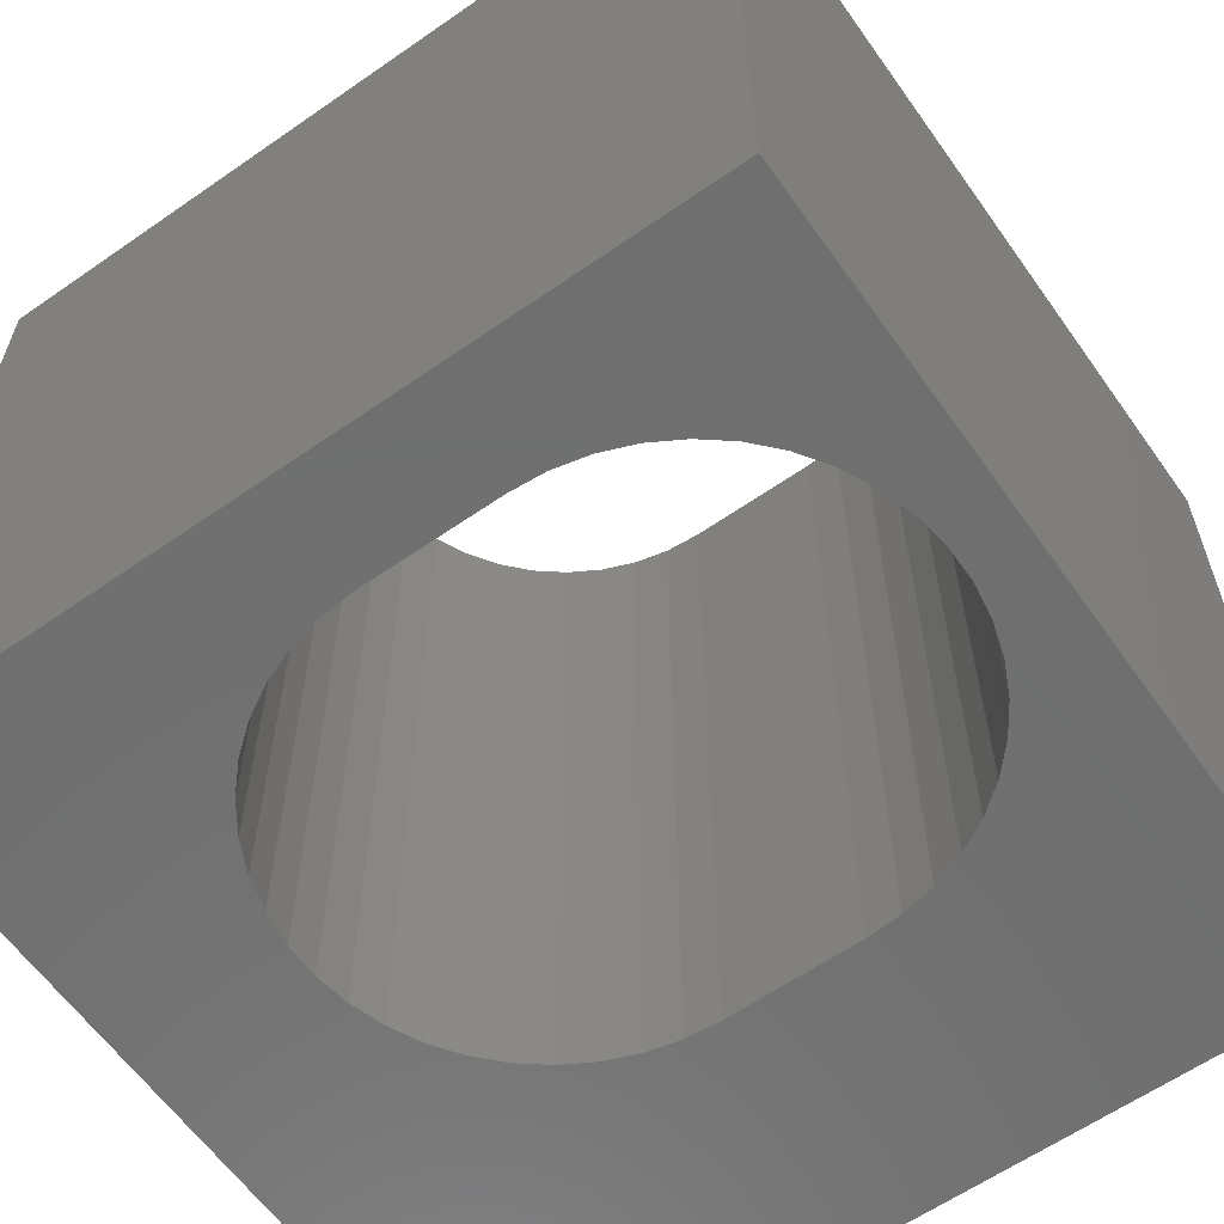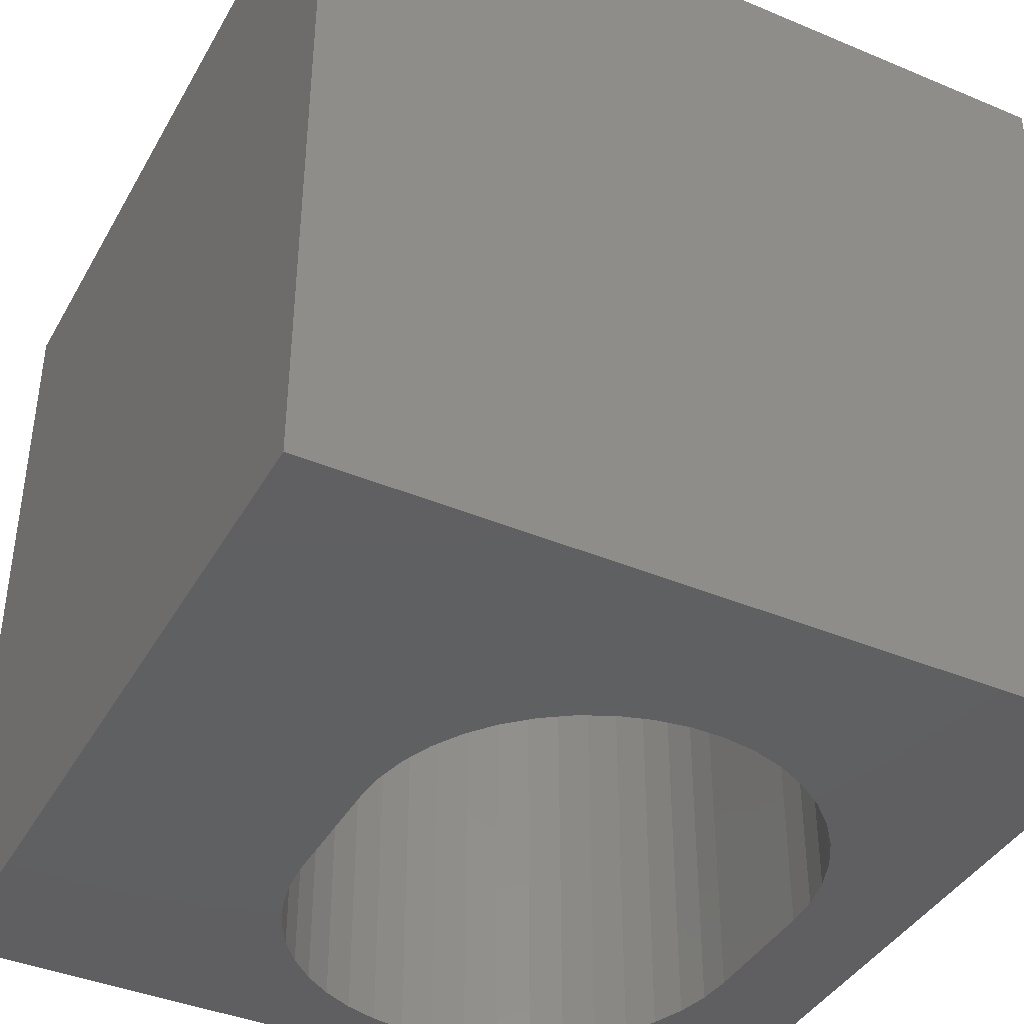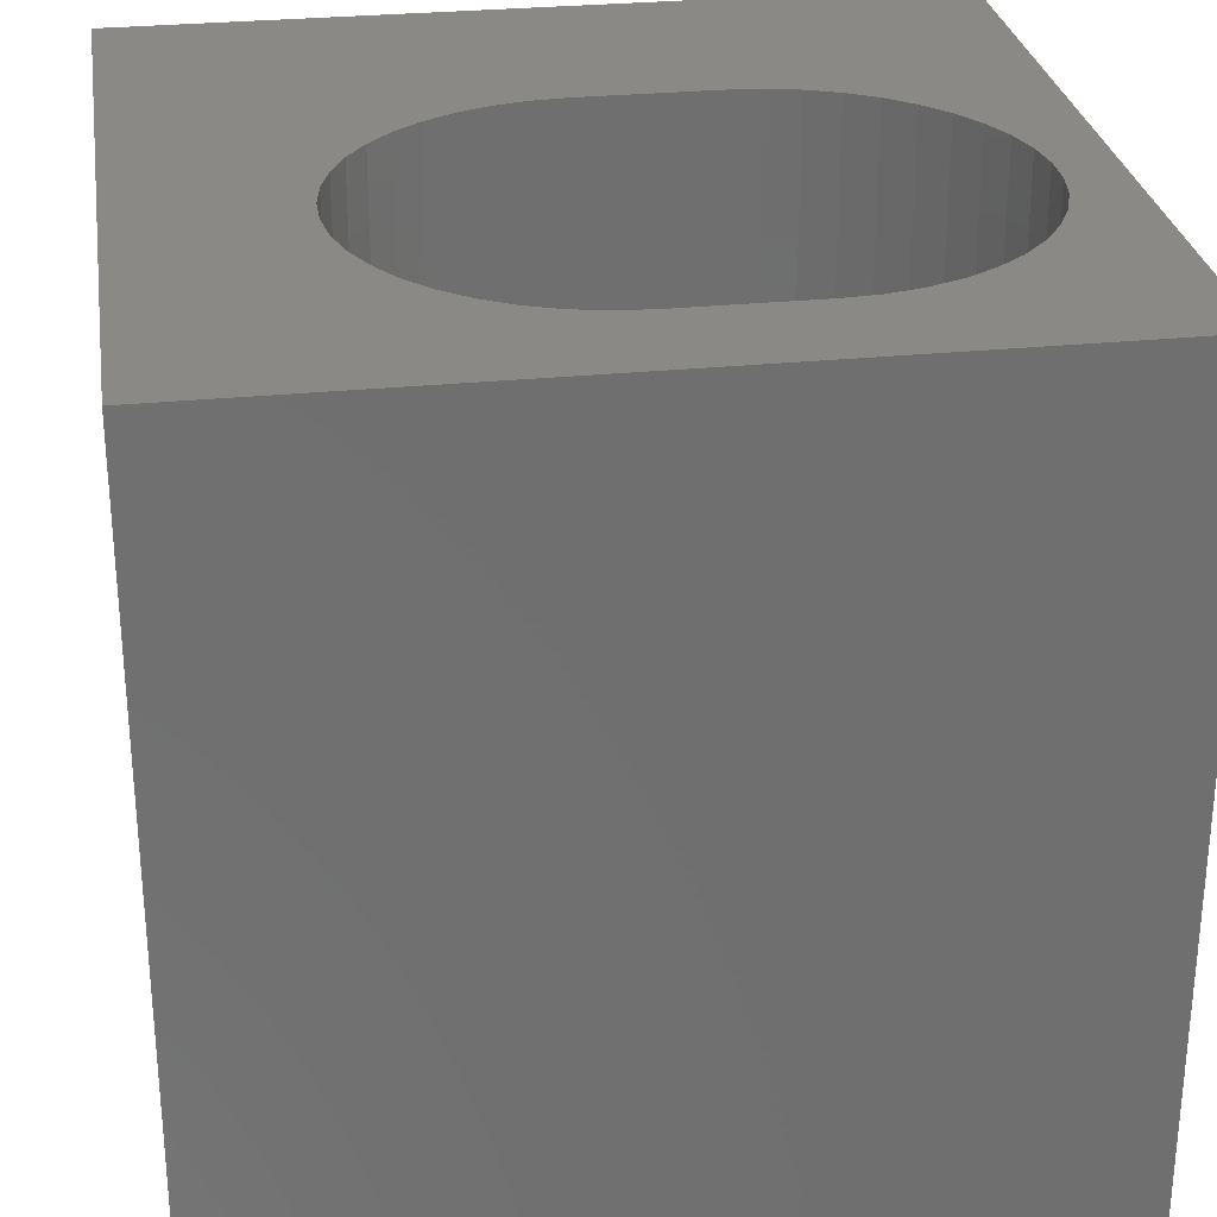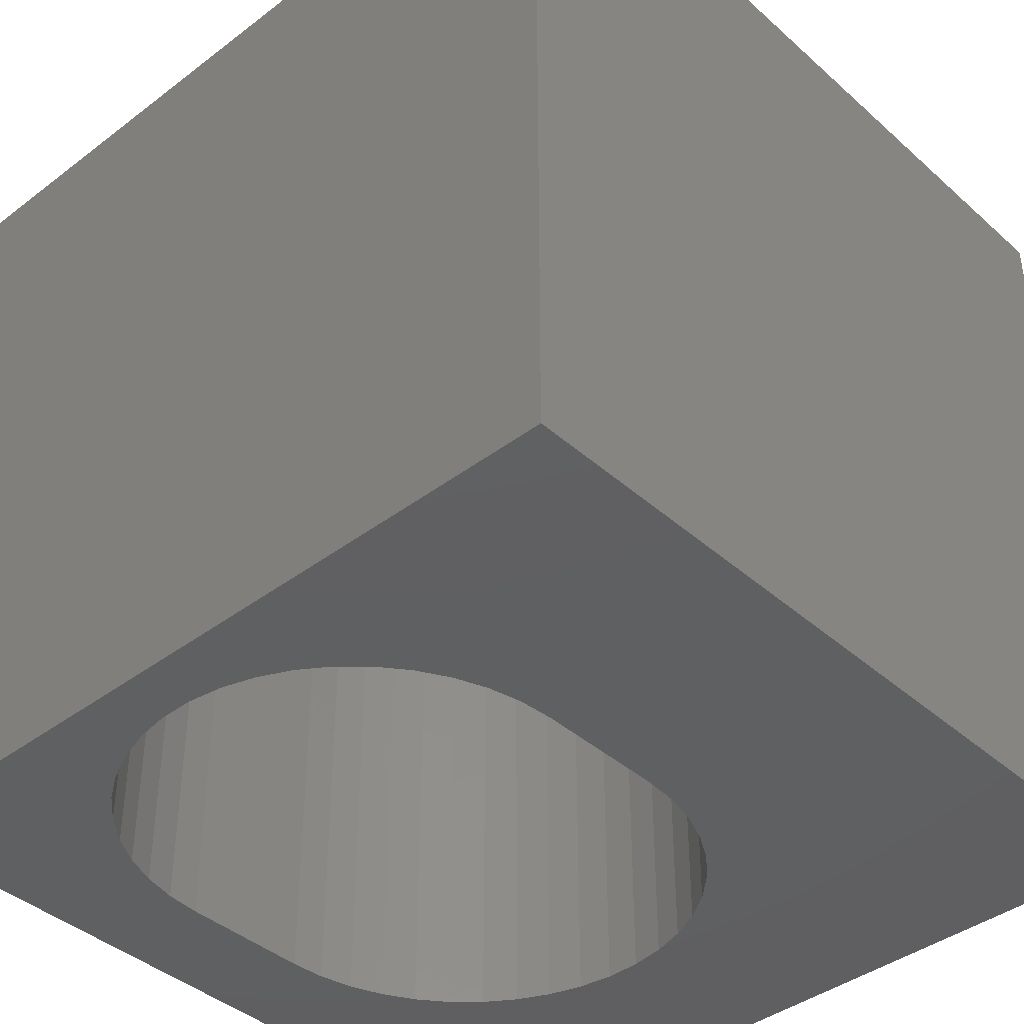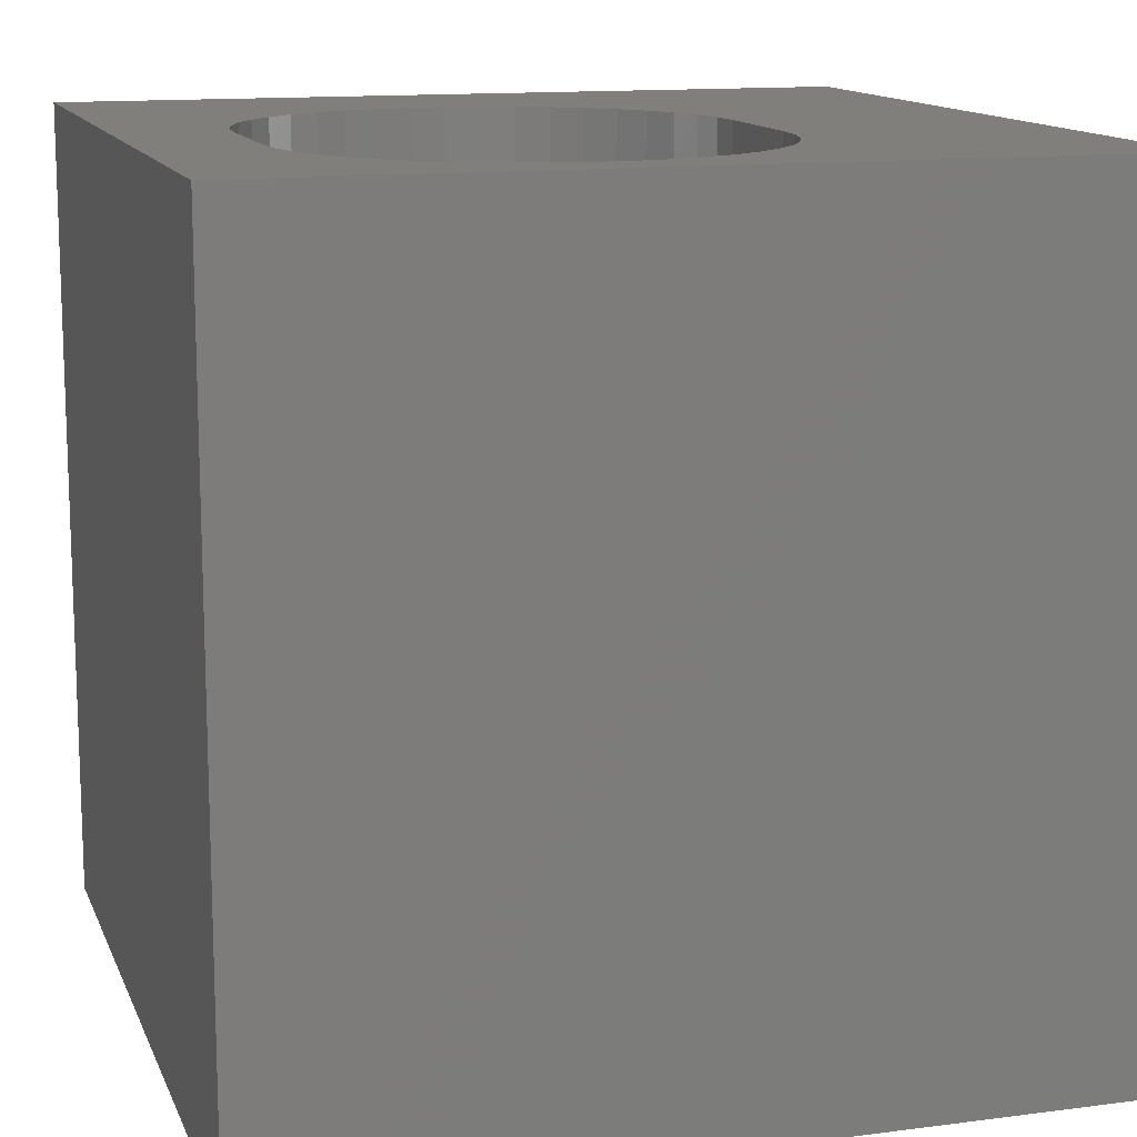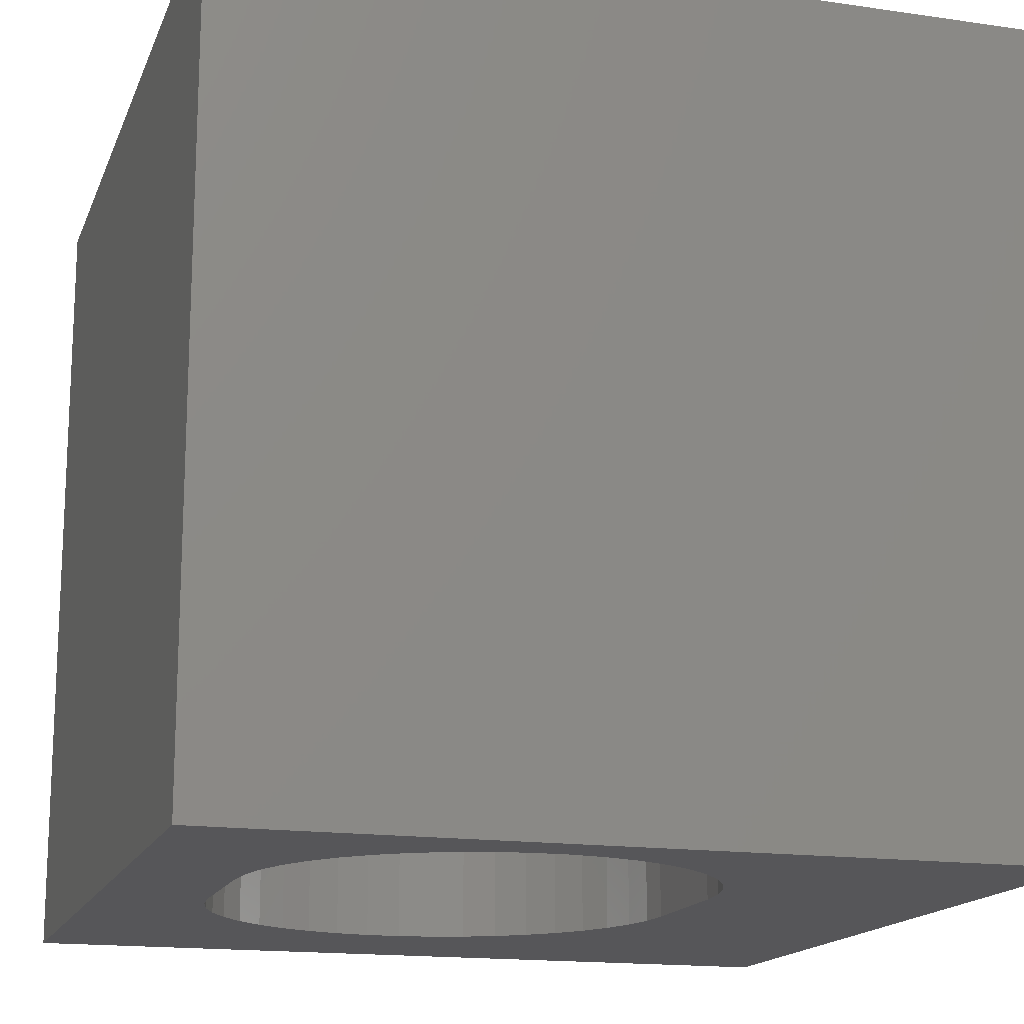
<metadata>
{"format":"stl","ext":"stl","renderer":"f3d","projection":"perspective","resolution":1024,"background":"white","views":[{"elev":-61.4,"azim":-54.7,"up":"+Z"},{"elev":-40.5,"azim":152.8,"up":"+Z"},{"elev":28.5,"azim":-98.7,"up":"+Z"},{"elev":-40.8,"azim":42.8,"up":"+Z"},{"elev":13.1,"azim":-16.6,"up":"+Z"},{"elev":-16.1,"azim":-16.8,"up":"+Z"}]}
</metadata>
<code>
# stl→obj: 96 verts, 192 faces
v 0 10 10
v 0 10 0
v 0 0 10
v 0 0 0
v 5.54 1.052 10
v 5.16 0.8688 10
v 10 0 10
v 6.919 3.075 10
v 6.825 2.664 10
v 6.671 2.271 10
v 6.46 1.906 10
v 6.197 7.028 10
v 6.46 6.698 10
v 10 10 10
v 6.671 6.332 10
v 6.825 5.94 10
v 6.919 5.529 10
v 6.95 5.108 10
v 6.95 3.496 10
v 6.197 1.576 10
v 5.888 1.289 10
v 3.501 0.7445 10
v 3.098 0.8688 10
v 2.718 1.052 10
v 1.432 5.94 10
v 1.586 6.332 10
v 2.369 7.314 10
v 2.718 7.552 10
v 3.098 7.735 10
v 4.756 0.7445 10
v 4.339 0.6816 10
v 3.918 0.6816 10
v 2.369 1.289 10
v 2.06 1.576 10
v 1.797 1.906 10
v 4.756 7.859 10
v 5.16 7.735 10
v 1.586 2.271 10
v 1.432 2.664 10
v 1.338 3.075 10
v 1.797 6.698 10
v 2.06 7.028 10
v 3.501 7.859 10
v 3.918 7.922 10
v 4.339 7.922 10
v 5.54 7.552 10
v 5.888 7.314 10
v 1.307 3.496 10
v 1.307 5.108 10
v 1.338 5.529 10
v 10 10 0
v 10 0 0
v 1.586 2.271 0
v 1.432 2.664 0
v 1.338 3.075 0
v 1.797 1.906 0
v 2.06 1.576 0
v 2.369 1.289 0
v 2.718 1.052 0
v 3.098 0.8688 0
v 3.501 0.7445 0
v 6.919 5.529 0
v 6.825 5.94 0
v 3.918 0.6816 0
v 4.339 0.6816 0
v 4.756 0.7445 0
v 5.16 0.8688 0
v 5.54 1.052 0
v 5.888 1.289 0
v 6.197 1.576 0
v 6.46 1.906 0
v 6.671 2.271 0
v 6.825 2.664 0
v 6.671 6.332 0
v 6.46 6.698 0
v 6.197 7.028 0
v 2.369 7.314 0
v 2.06 7.028 0
v 5.888 7.314 0
v 5.54 7.552 0
v 5.16 7.735 0
v 3.501 7.859 0
v 3.098 7.735 0
v 2.718 7.552 0
v 1.797 6.698 0
v 1.586 6.332 0
v 1.432 5.94 0
v 1.338 5.529 0
v 1.307 5.108 0
v 1.307 3.496 0
v 6.919 3.075 0
v 6.95 3.496 0
v 6.95 5.108 0
v 4.756 7.859 0
v 4.339 7.922 0
v 3.918 7.922 0
f 1 2 3
f 3 2 4
f 5 6 7
f 8 9 7
f 7 9 10
f 7 10 11
f 12 13 14
f 14 13 15
f 14 15 16
f 16 17 14
f 14 17 18
f 14 18 7
f 7 18 19
f 7 19 8
f 11 20 7
f 7 20 21
f 7 21 5
f 22 23 3
f 3 23 24
f 1 25 26
f 27 28 1
f 1 28 29
f 6 30 7
f 7 30 31
f 7 31 3
f 3 31 32
f 3 32 22
f 24 33 3
f 3 33 34
f 3 34 35
f 14 36 37
f 35 38 3
f 3 38 39
f 3 39 40
f 26 41 1
f 1 41 42
f 1 42 27
f 29 43 1
f 1 43 44
f 1 44 14
f 14 44 45
f 14 45 36
f 37 46 14
f 14 46 47
f 14 47 12
f 40 48 3
f 3 48 49
f 3 49 1
f 1 49 50
f 1 50 25
f 51 14 52
f 52 14 7
f 53 4 54
f 54 4 55
f 53 56 4
f 4 56 57
f 4 57 58
f 58 59 4
f 4 59 60
f 4 60 61
f 51 62 63
f 61 64 4
f 4 64 65
f 4 65 52
f 52 65 66
f 52 66 67
f 67 68 52
f 52 68 69
f 52 69 70
f 70 71 52
f 52 71 72
f 52 72 73
f 63 74 51
f 51 74 75
f 51 75 76
f 2 77 78
f 76 79 51
f 51 79 80
f 51 80 81
f 82 83 2
f 2 83 84
f 2 84 77
f 78 85 2
f 2 85 86
f 2 86 87
f 87 88 2
f 2 88 89
f 2 89 4
f 4 89 90
f 4 90 55
f 73 91 52
f 52 91 92
f 52 92 51
f 51 92 93
f 51 93 62
f 81 94 51
f 51 94 95
f 51 95 2
f 2 95 96
f 2 96 82
f 14 51 1
f 1 51 2
f 52 7 4
f 4 7 3
f 90 48 40
f 90 40 55
f 55 40 39
f 55 39 54
f 54 39 38
f 54 38 53
f 53 38 35
f 53 35 56
f 56 35 34
f 56 34 57
f 57 34 33
f 57 33 58
f 58 33 24
f 58 24 59
f 59 24 23
f 59 23 60
f 60 23 22
f 60 22 61
f 61 22 32
f 61 32 64
f 64 32 31
f 64 31 65
f 65 31 30
f 65 30 66
f 66 30 6
f 66 6 67
f 67 6 5
f 67 5 68
f 68 5 21
f 68 21 69
f 69 21 20
f 69 20 70
f 70 20 11
f 70 11 71
f 71 11 10
f 71 10 72
f 72 10 9
f 72 9 73
f 73 9 8
f 73 8 91
f 91 8 19
f 91 19 92
f 90 89 48
f 48 89 49
f 93 18 17
f 93 17 62
f 62 17 16
f 62 16 63
f 63 16 15
f 63 15 74
f 74 15 13
f 74 13 75
f 75 13 12
f 75 12 76
f 76 12 47
f 76 47 79
f 79 47 46
f 79 46 80
f 80 46 37
f 80 37 81
f 81 37 36
f 81 36 94
f 94 36 45
f 94 45 95
f 95 45 44
f 95 44 96
f 96 44 43
f 96 43 82
f 82 43 29
f 82 29 83
f 83 29 28
f 83 28 84
f 84 28 27
f 84 27 77
f 77 27 42
f 77 42 78
f 78 42 41
f 78 41 85
f 85 41 26
f 85 26 86
f 86 26 25
f 86 25 87
f 87 25 50
f 87 50 88
f 88 50 49
f 88 49 89
f 93 92 18
f 18 92 19

</code>
